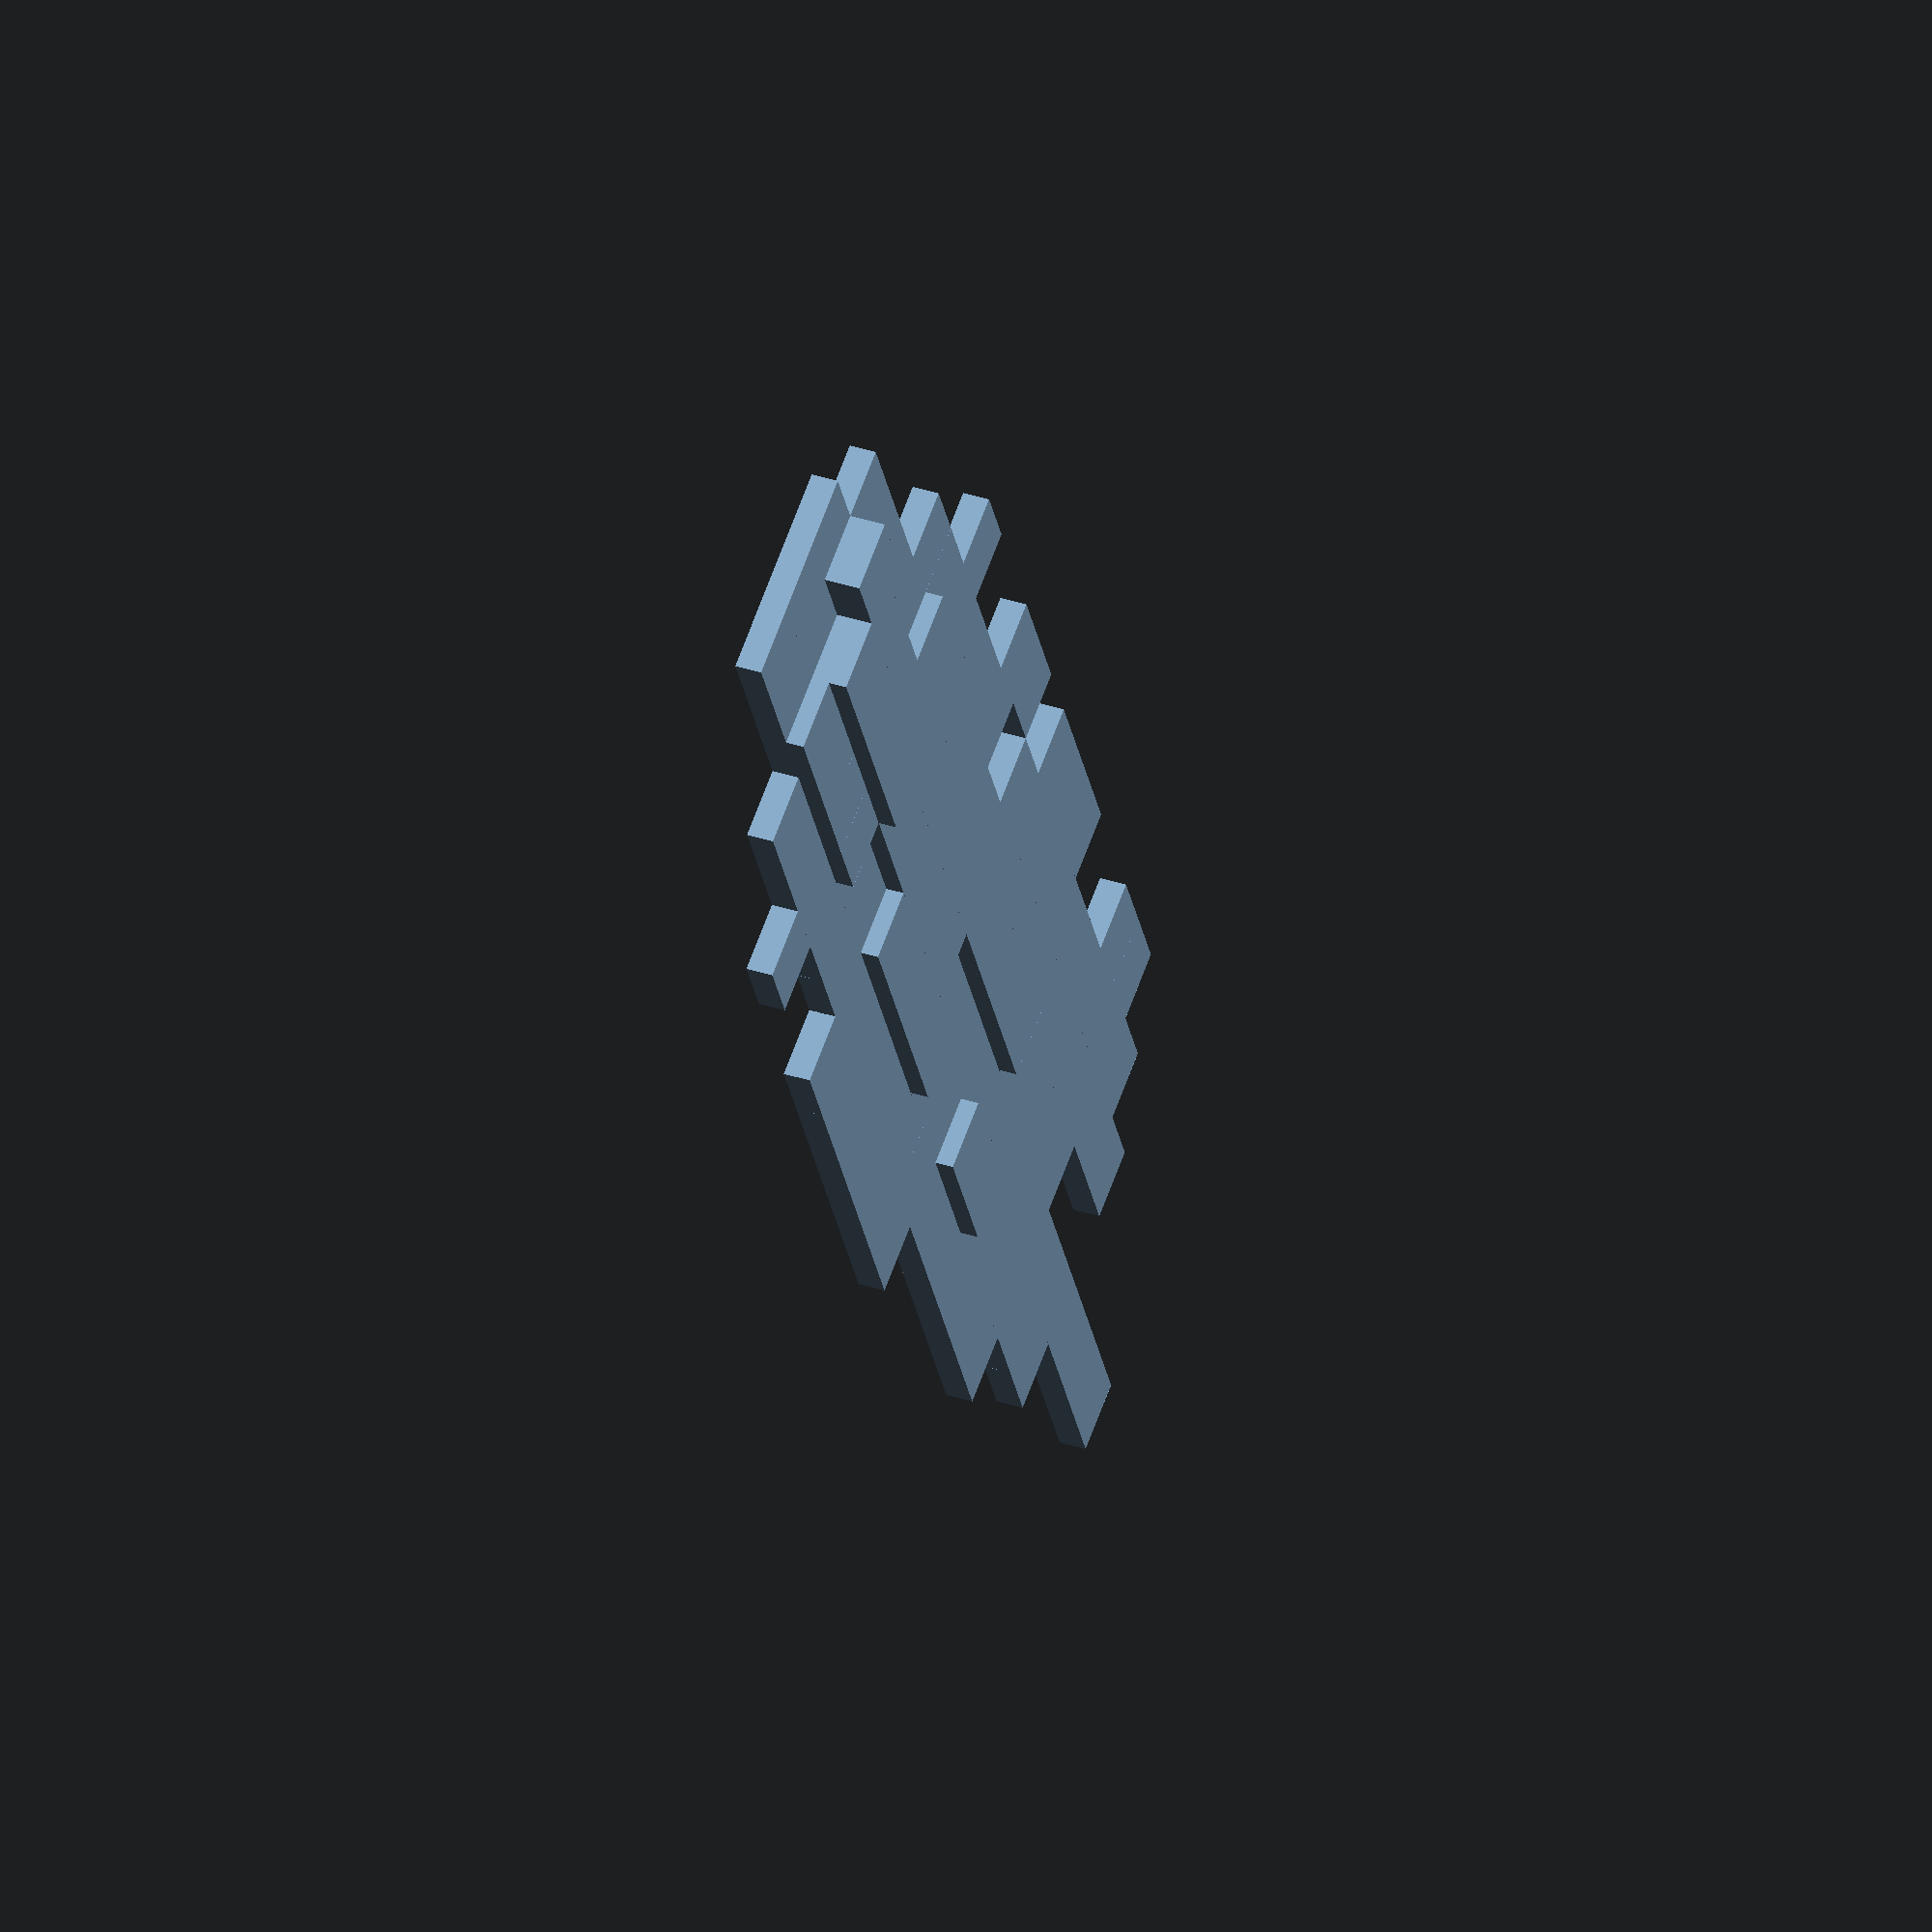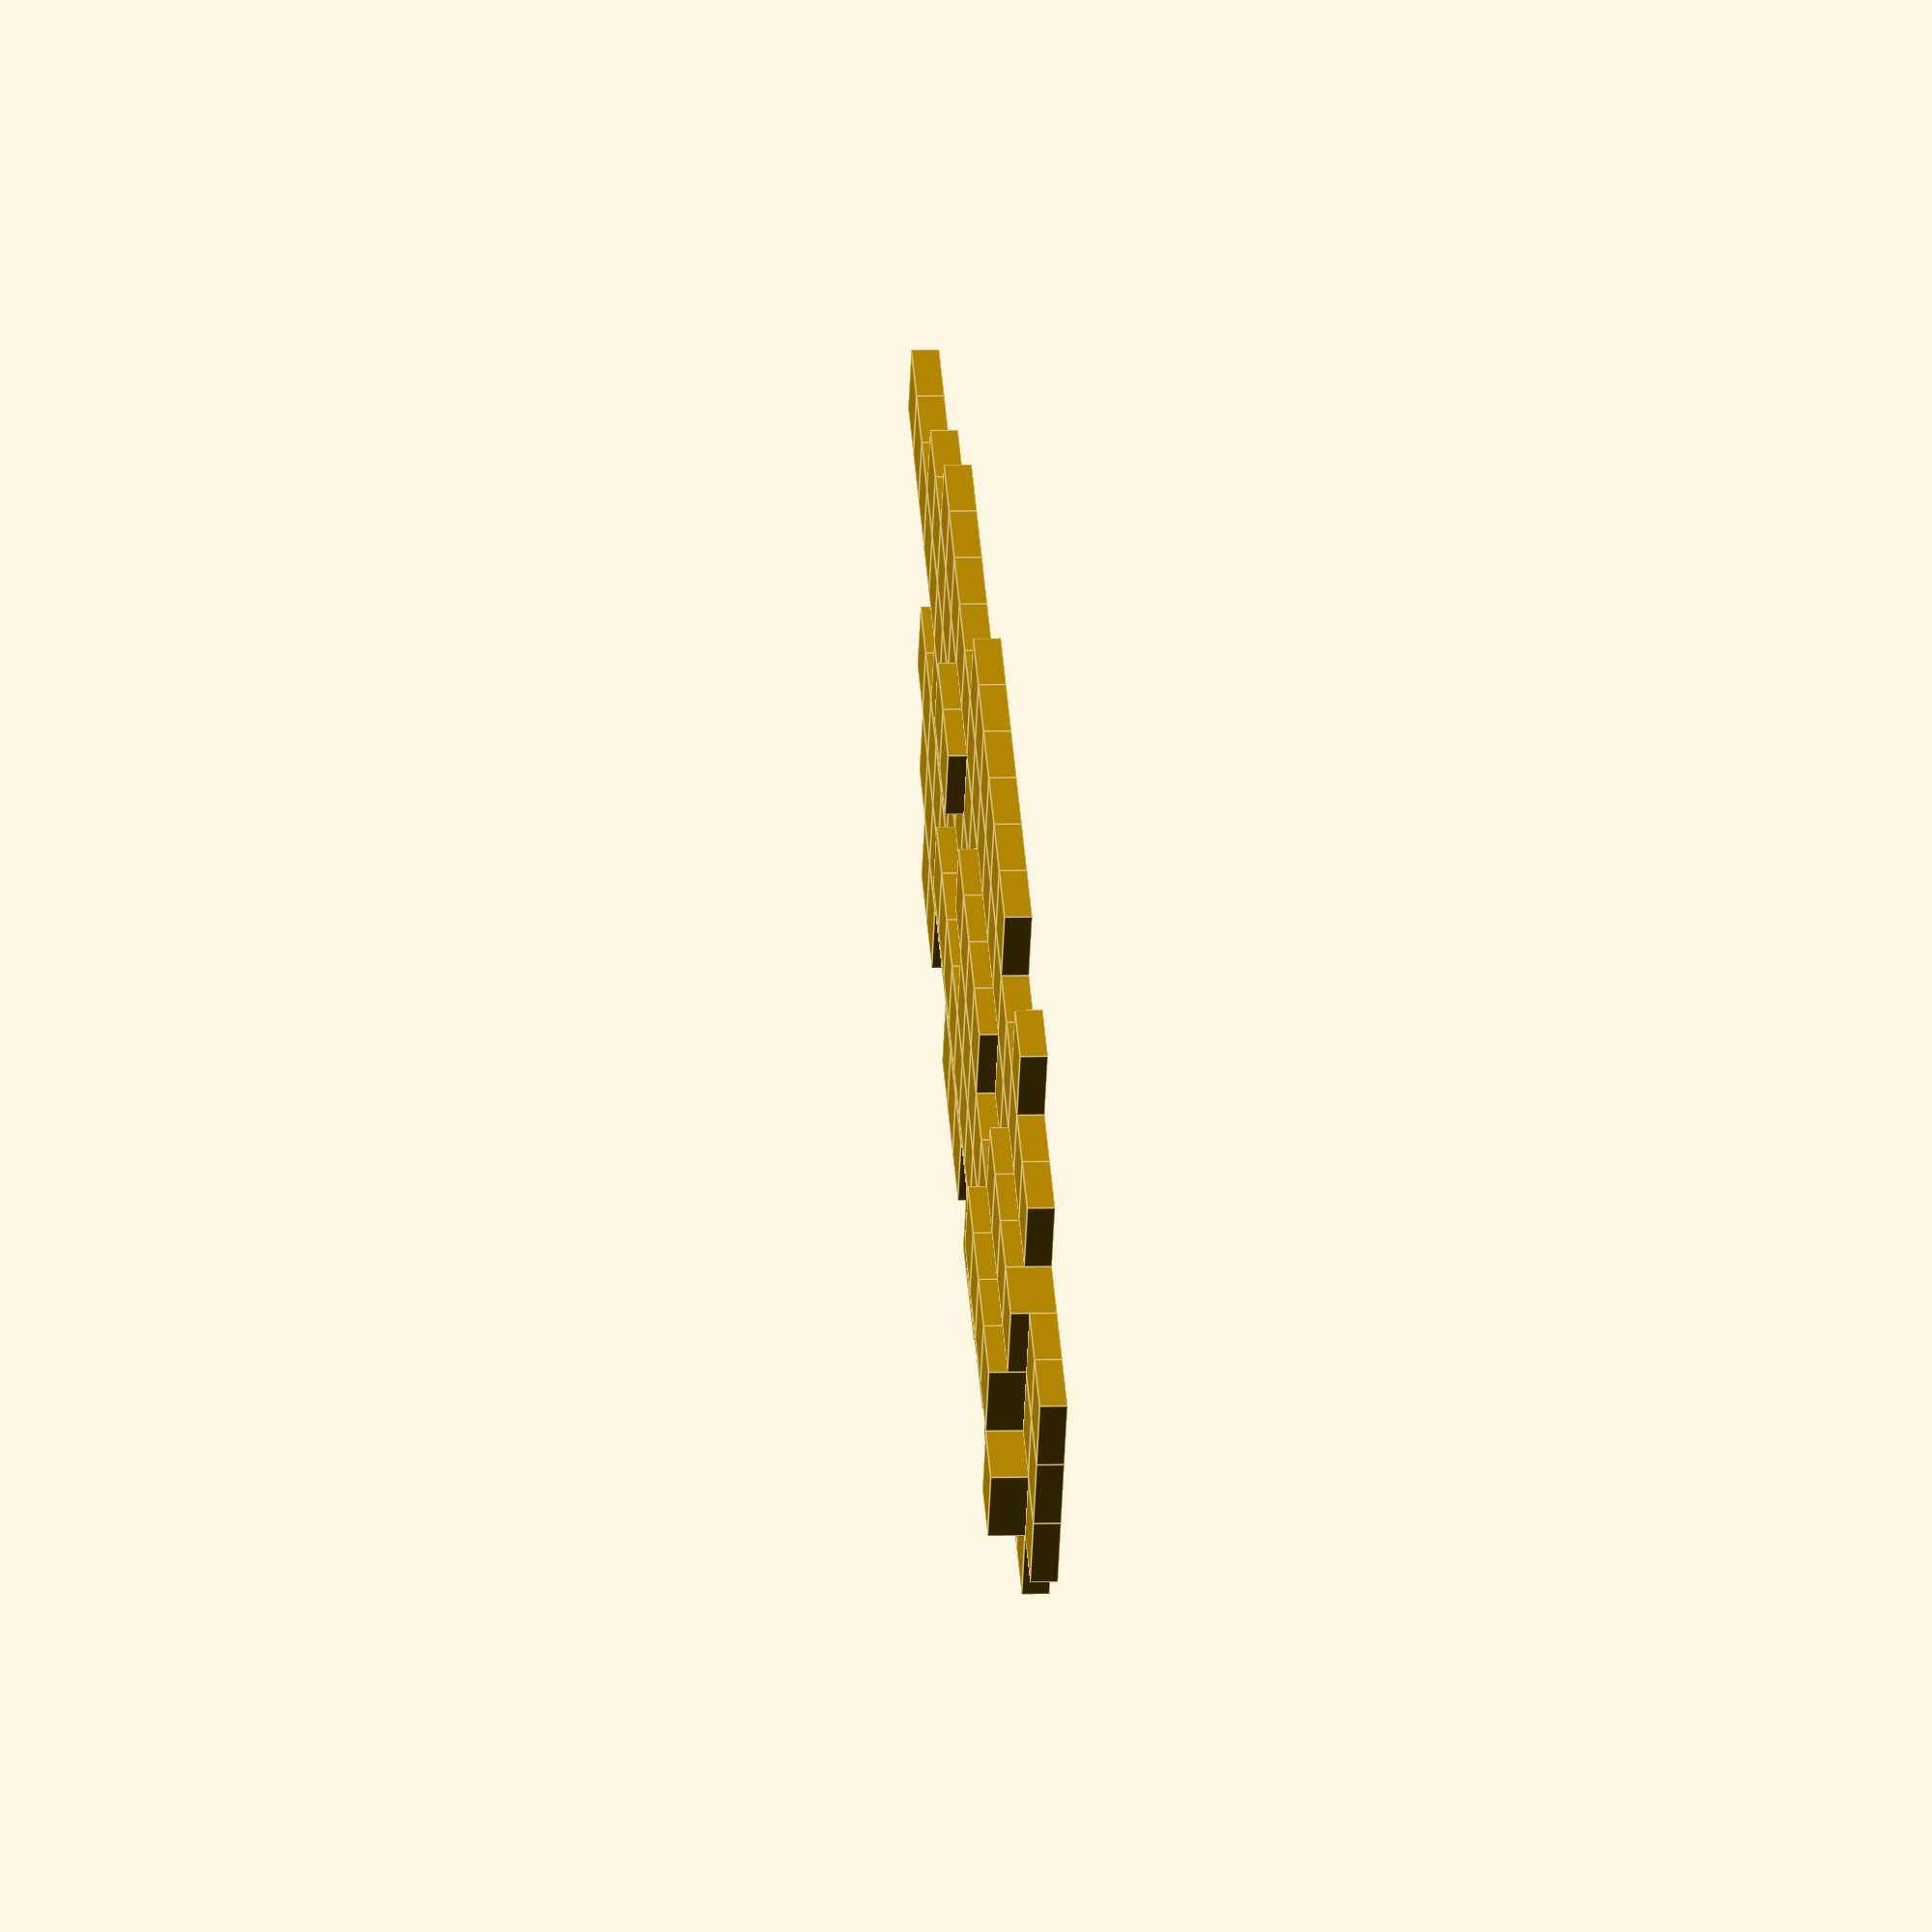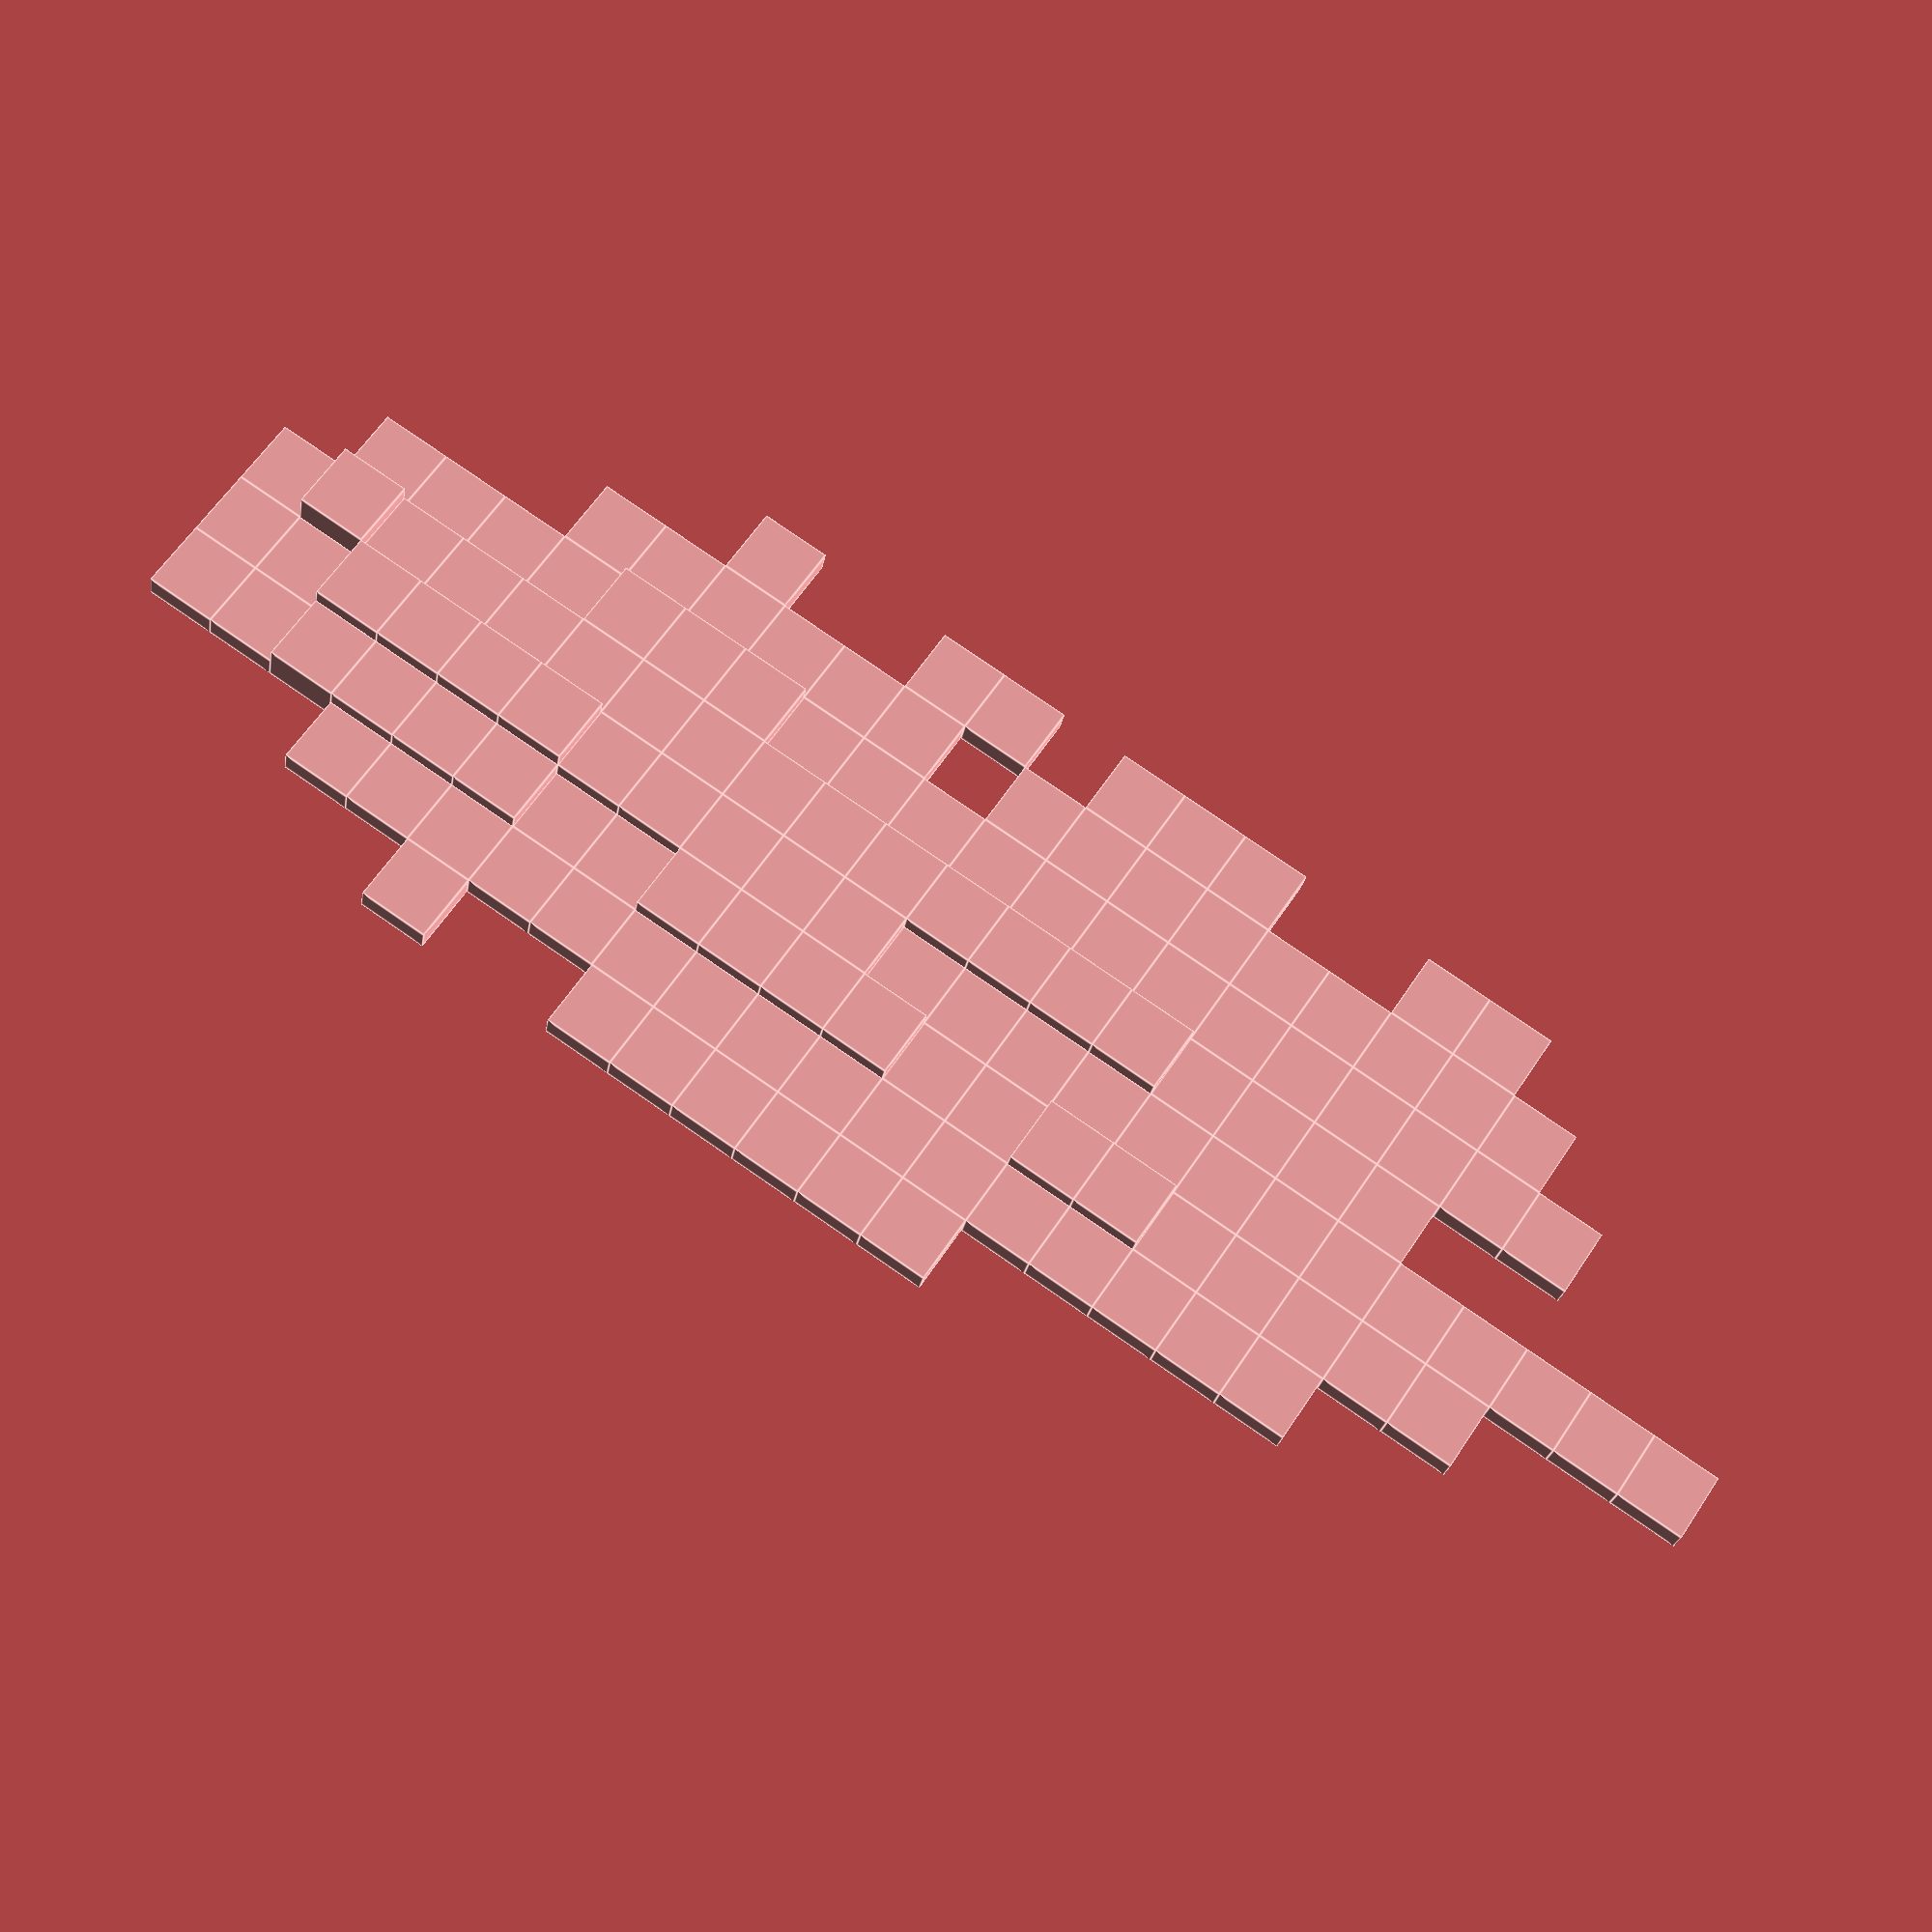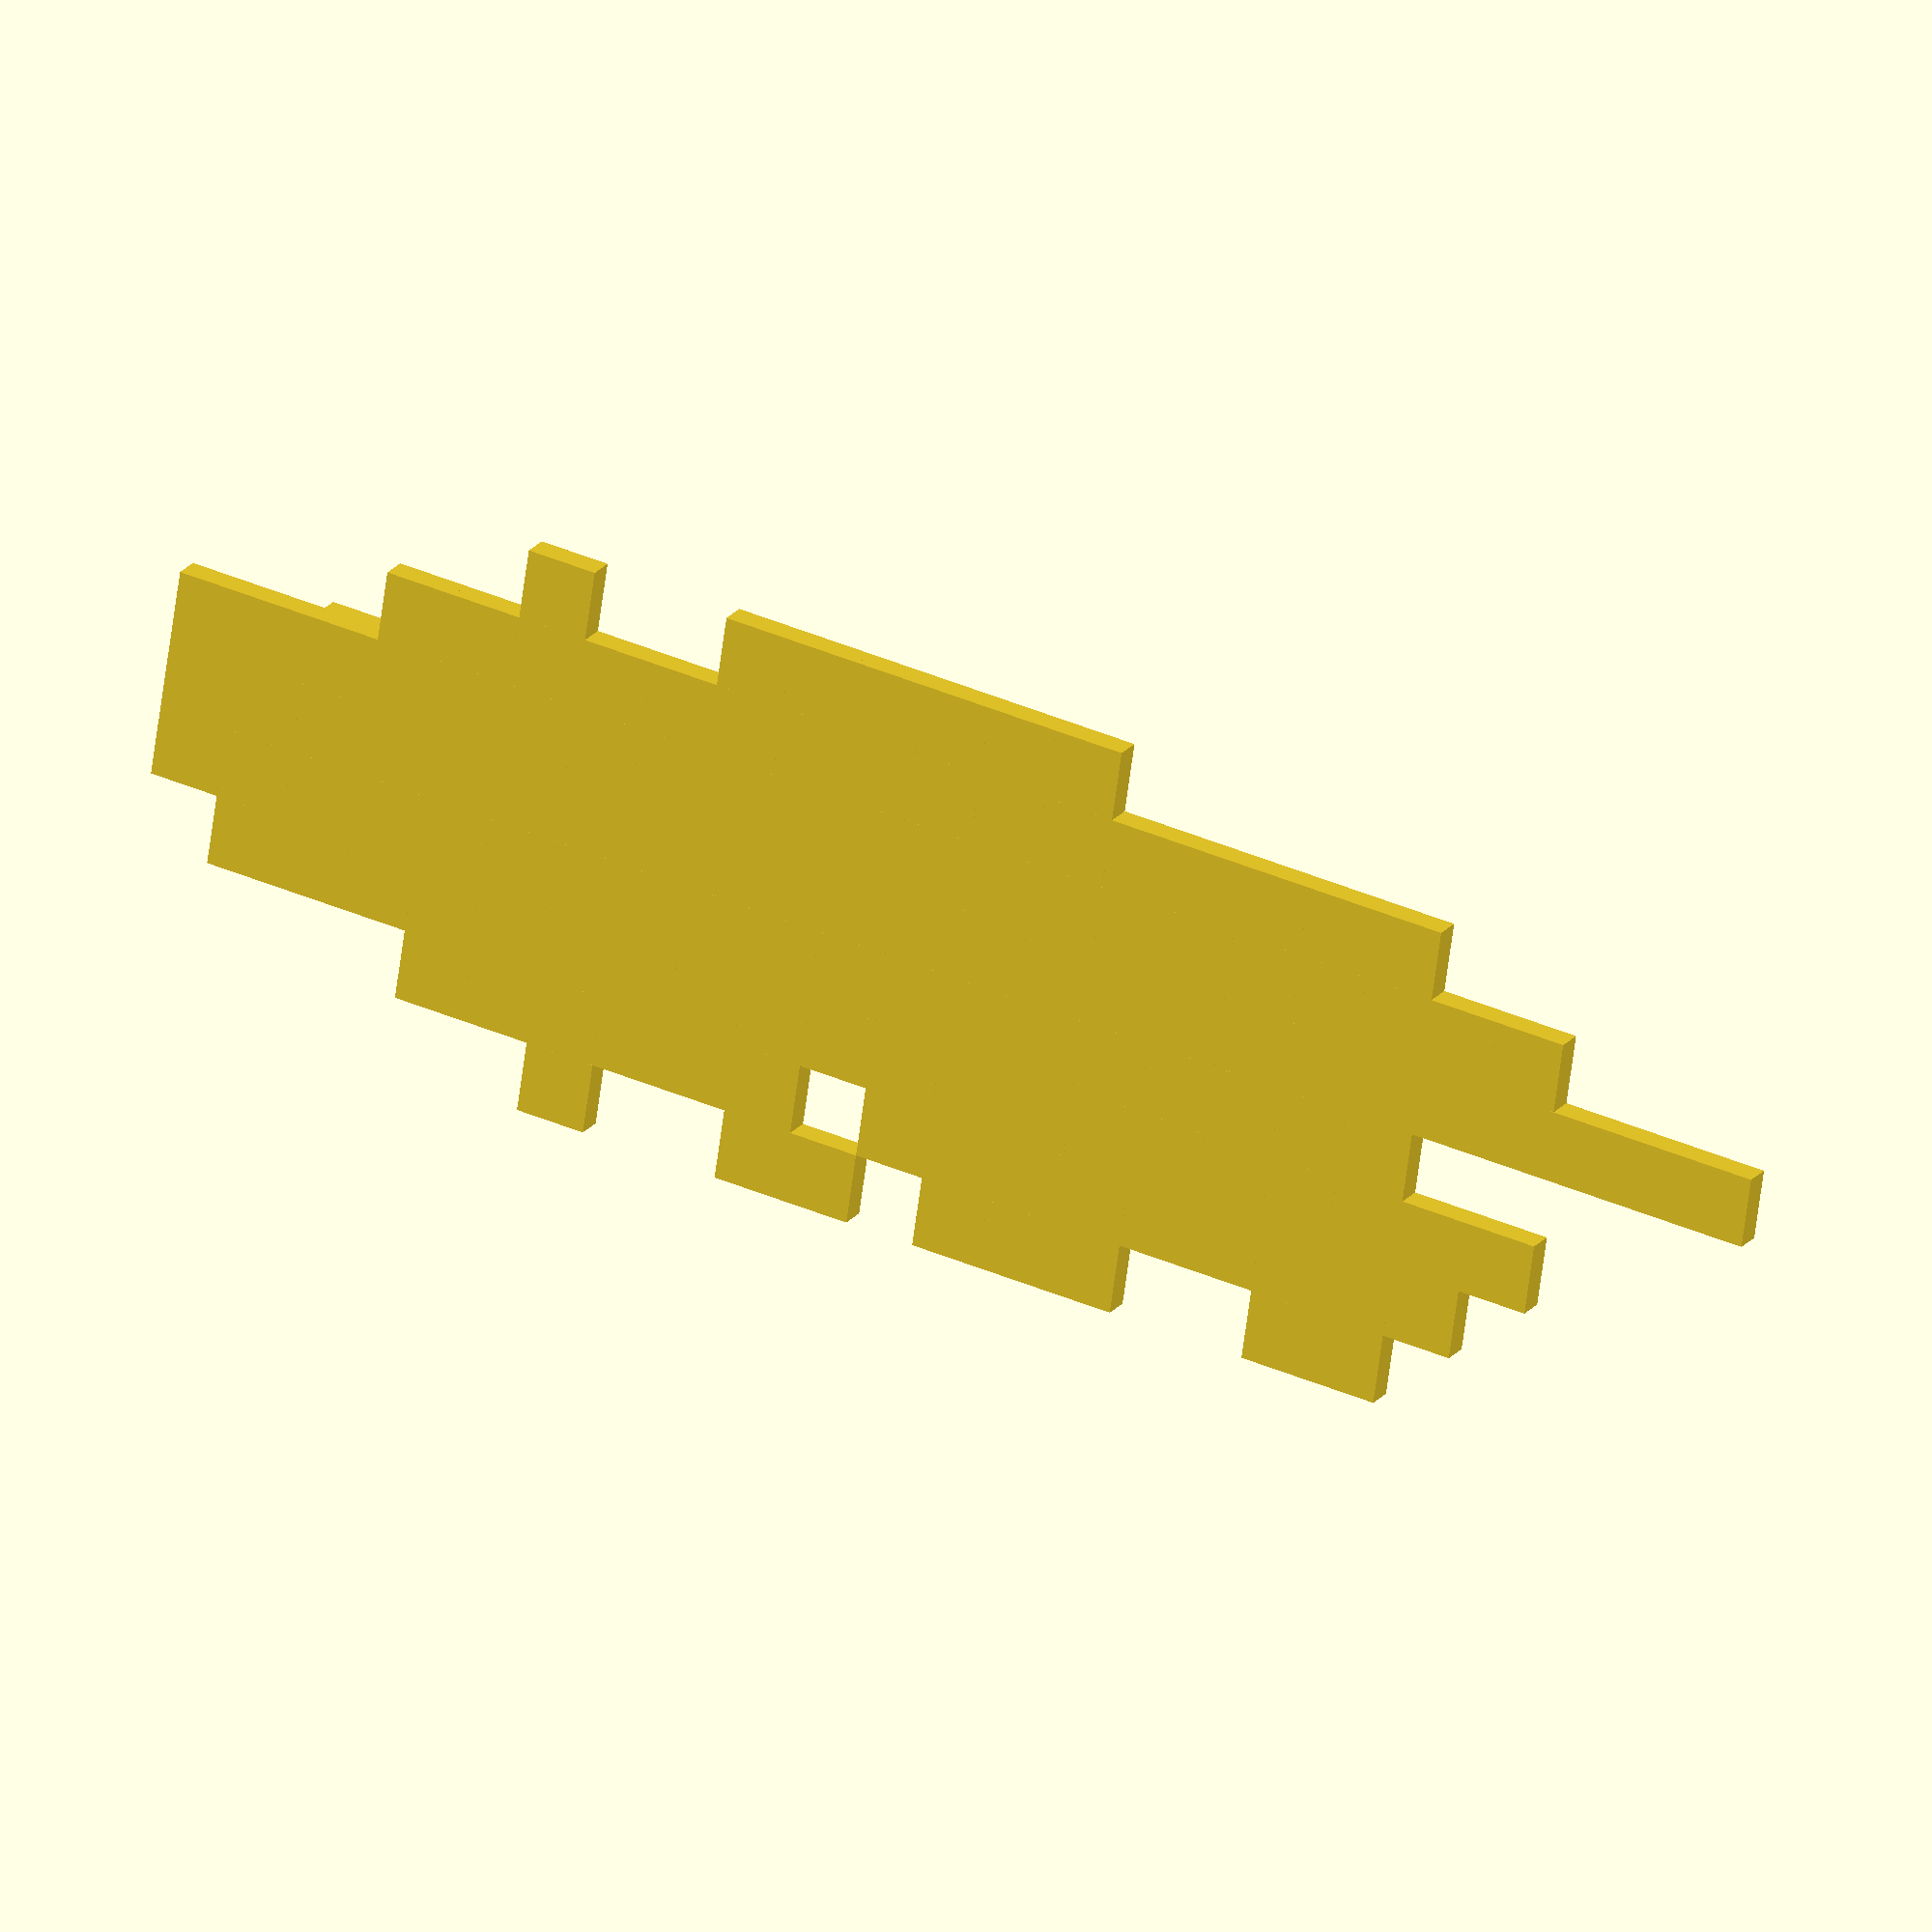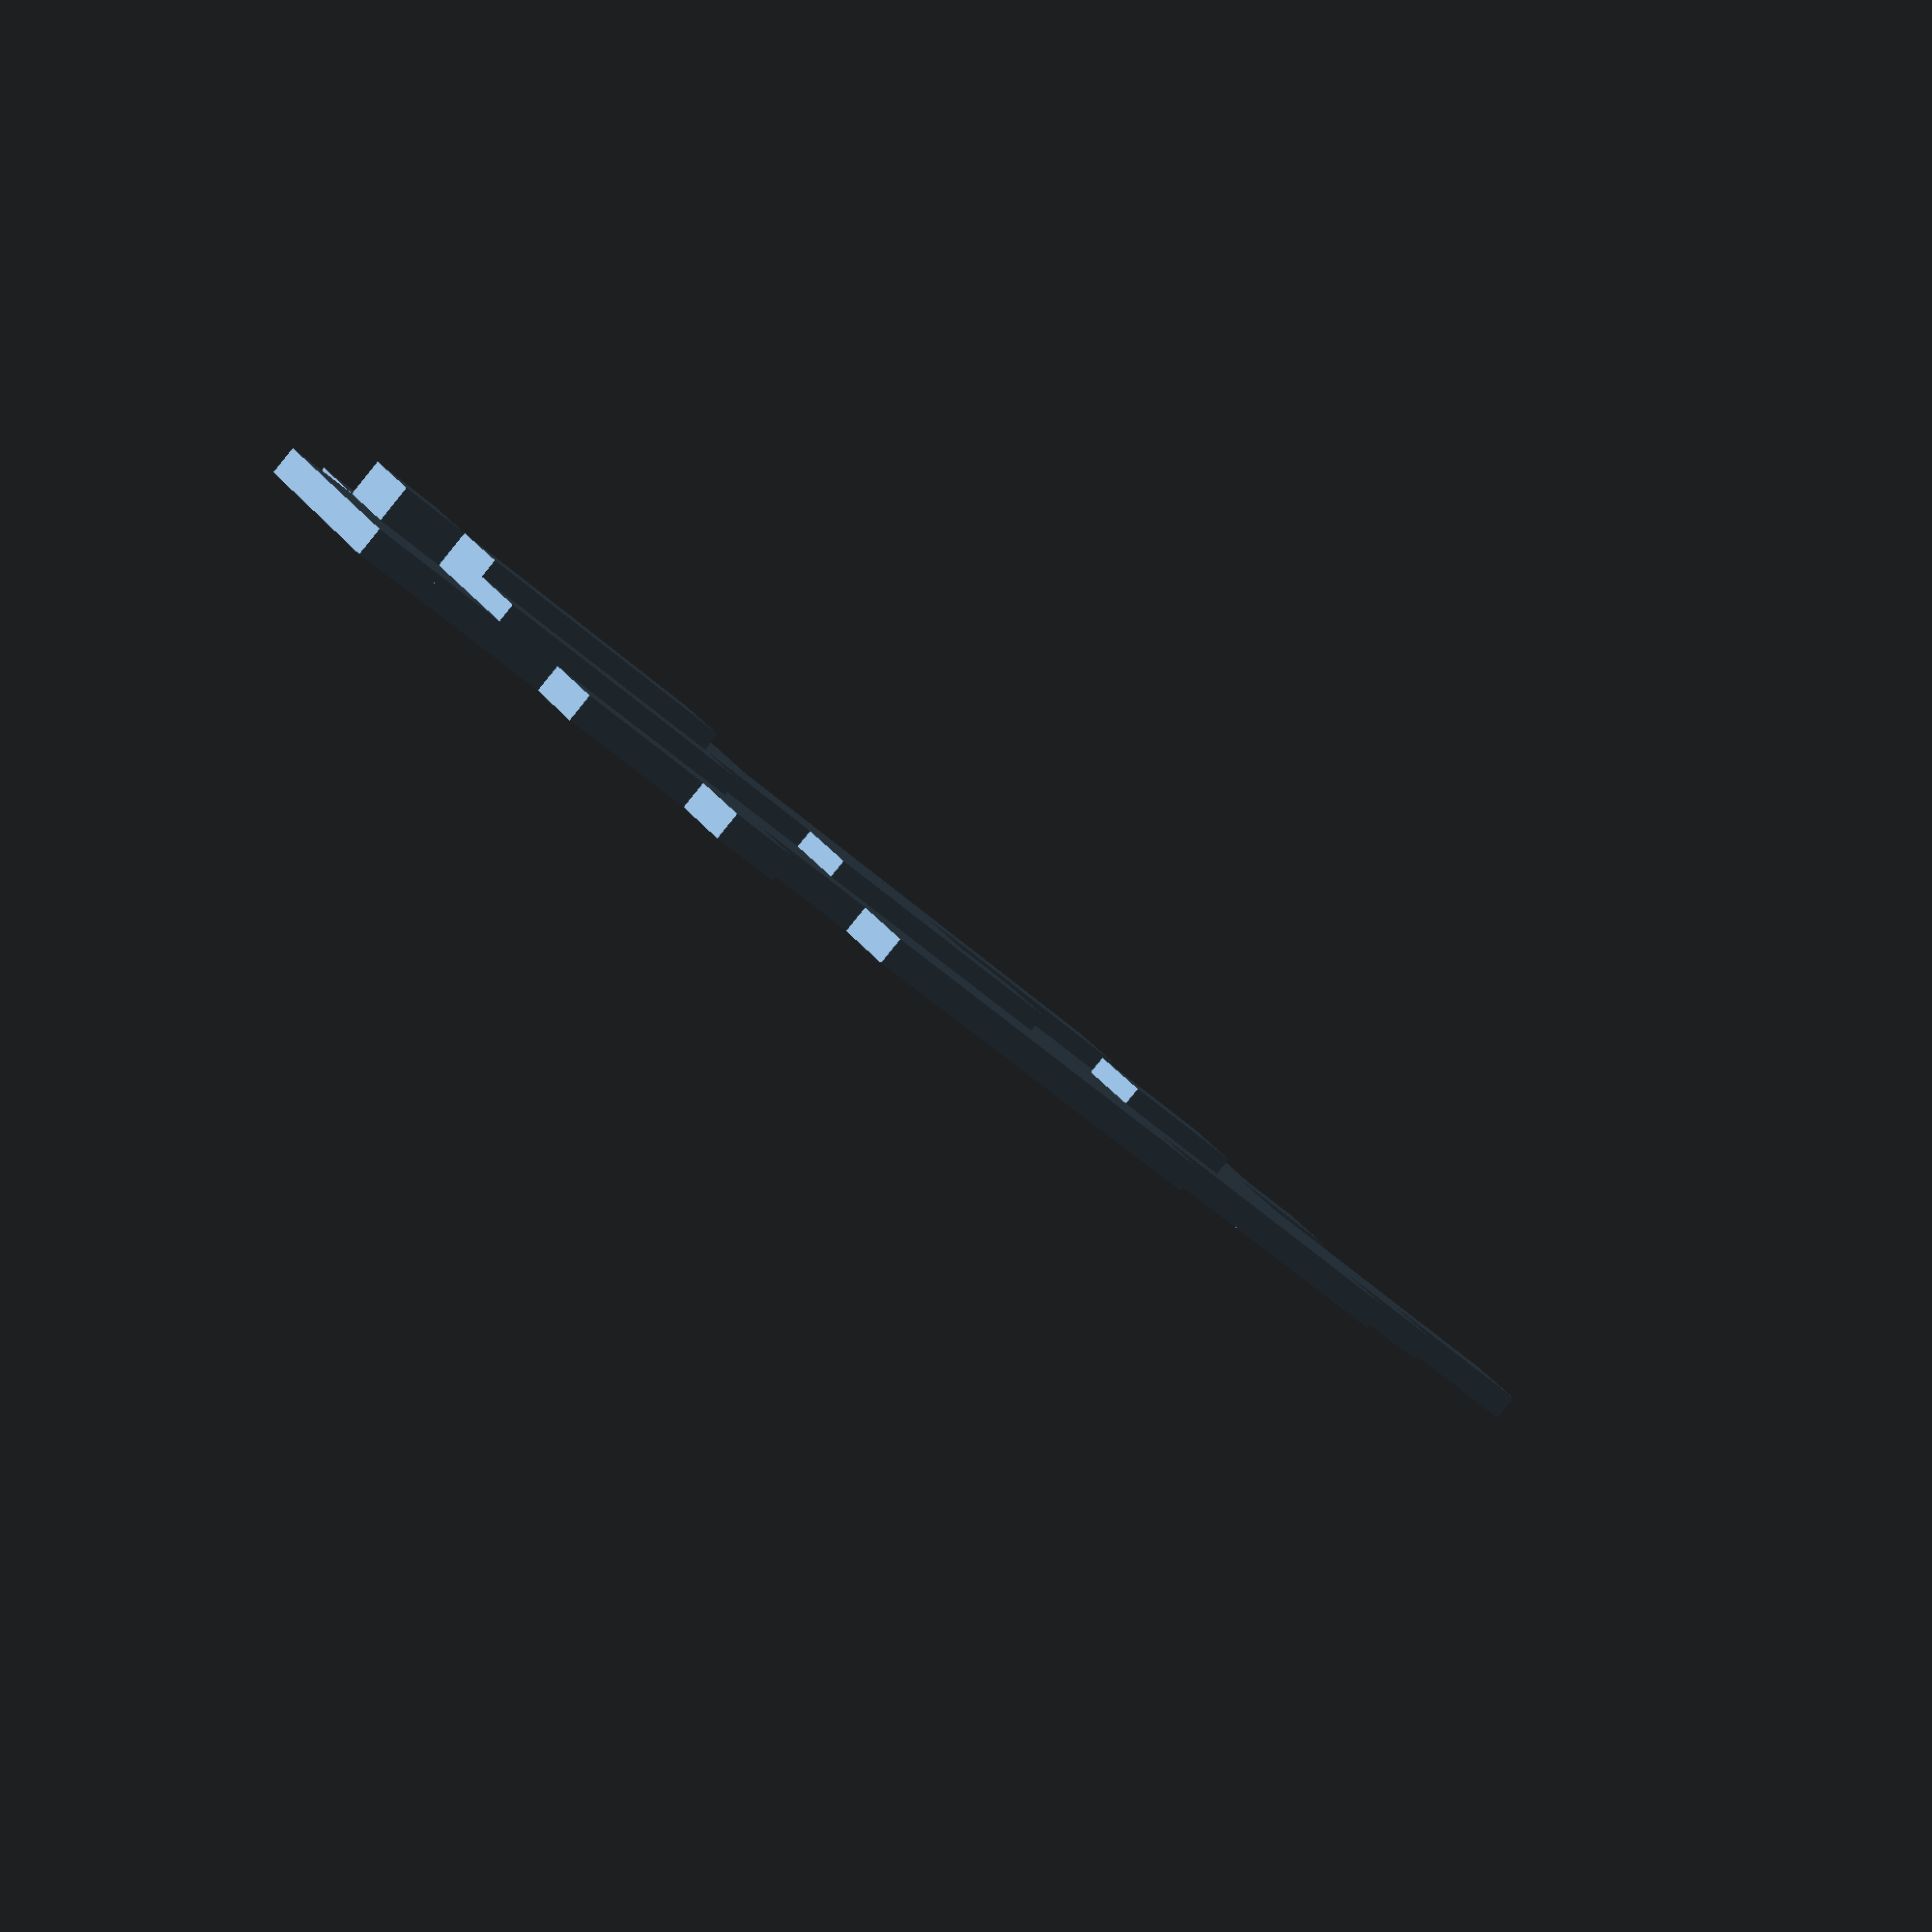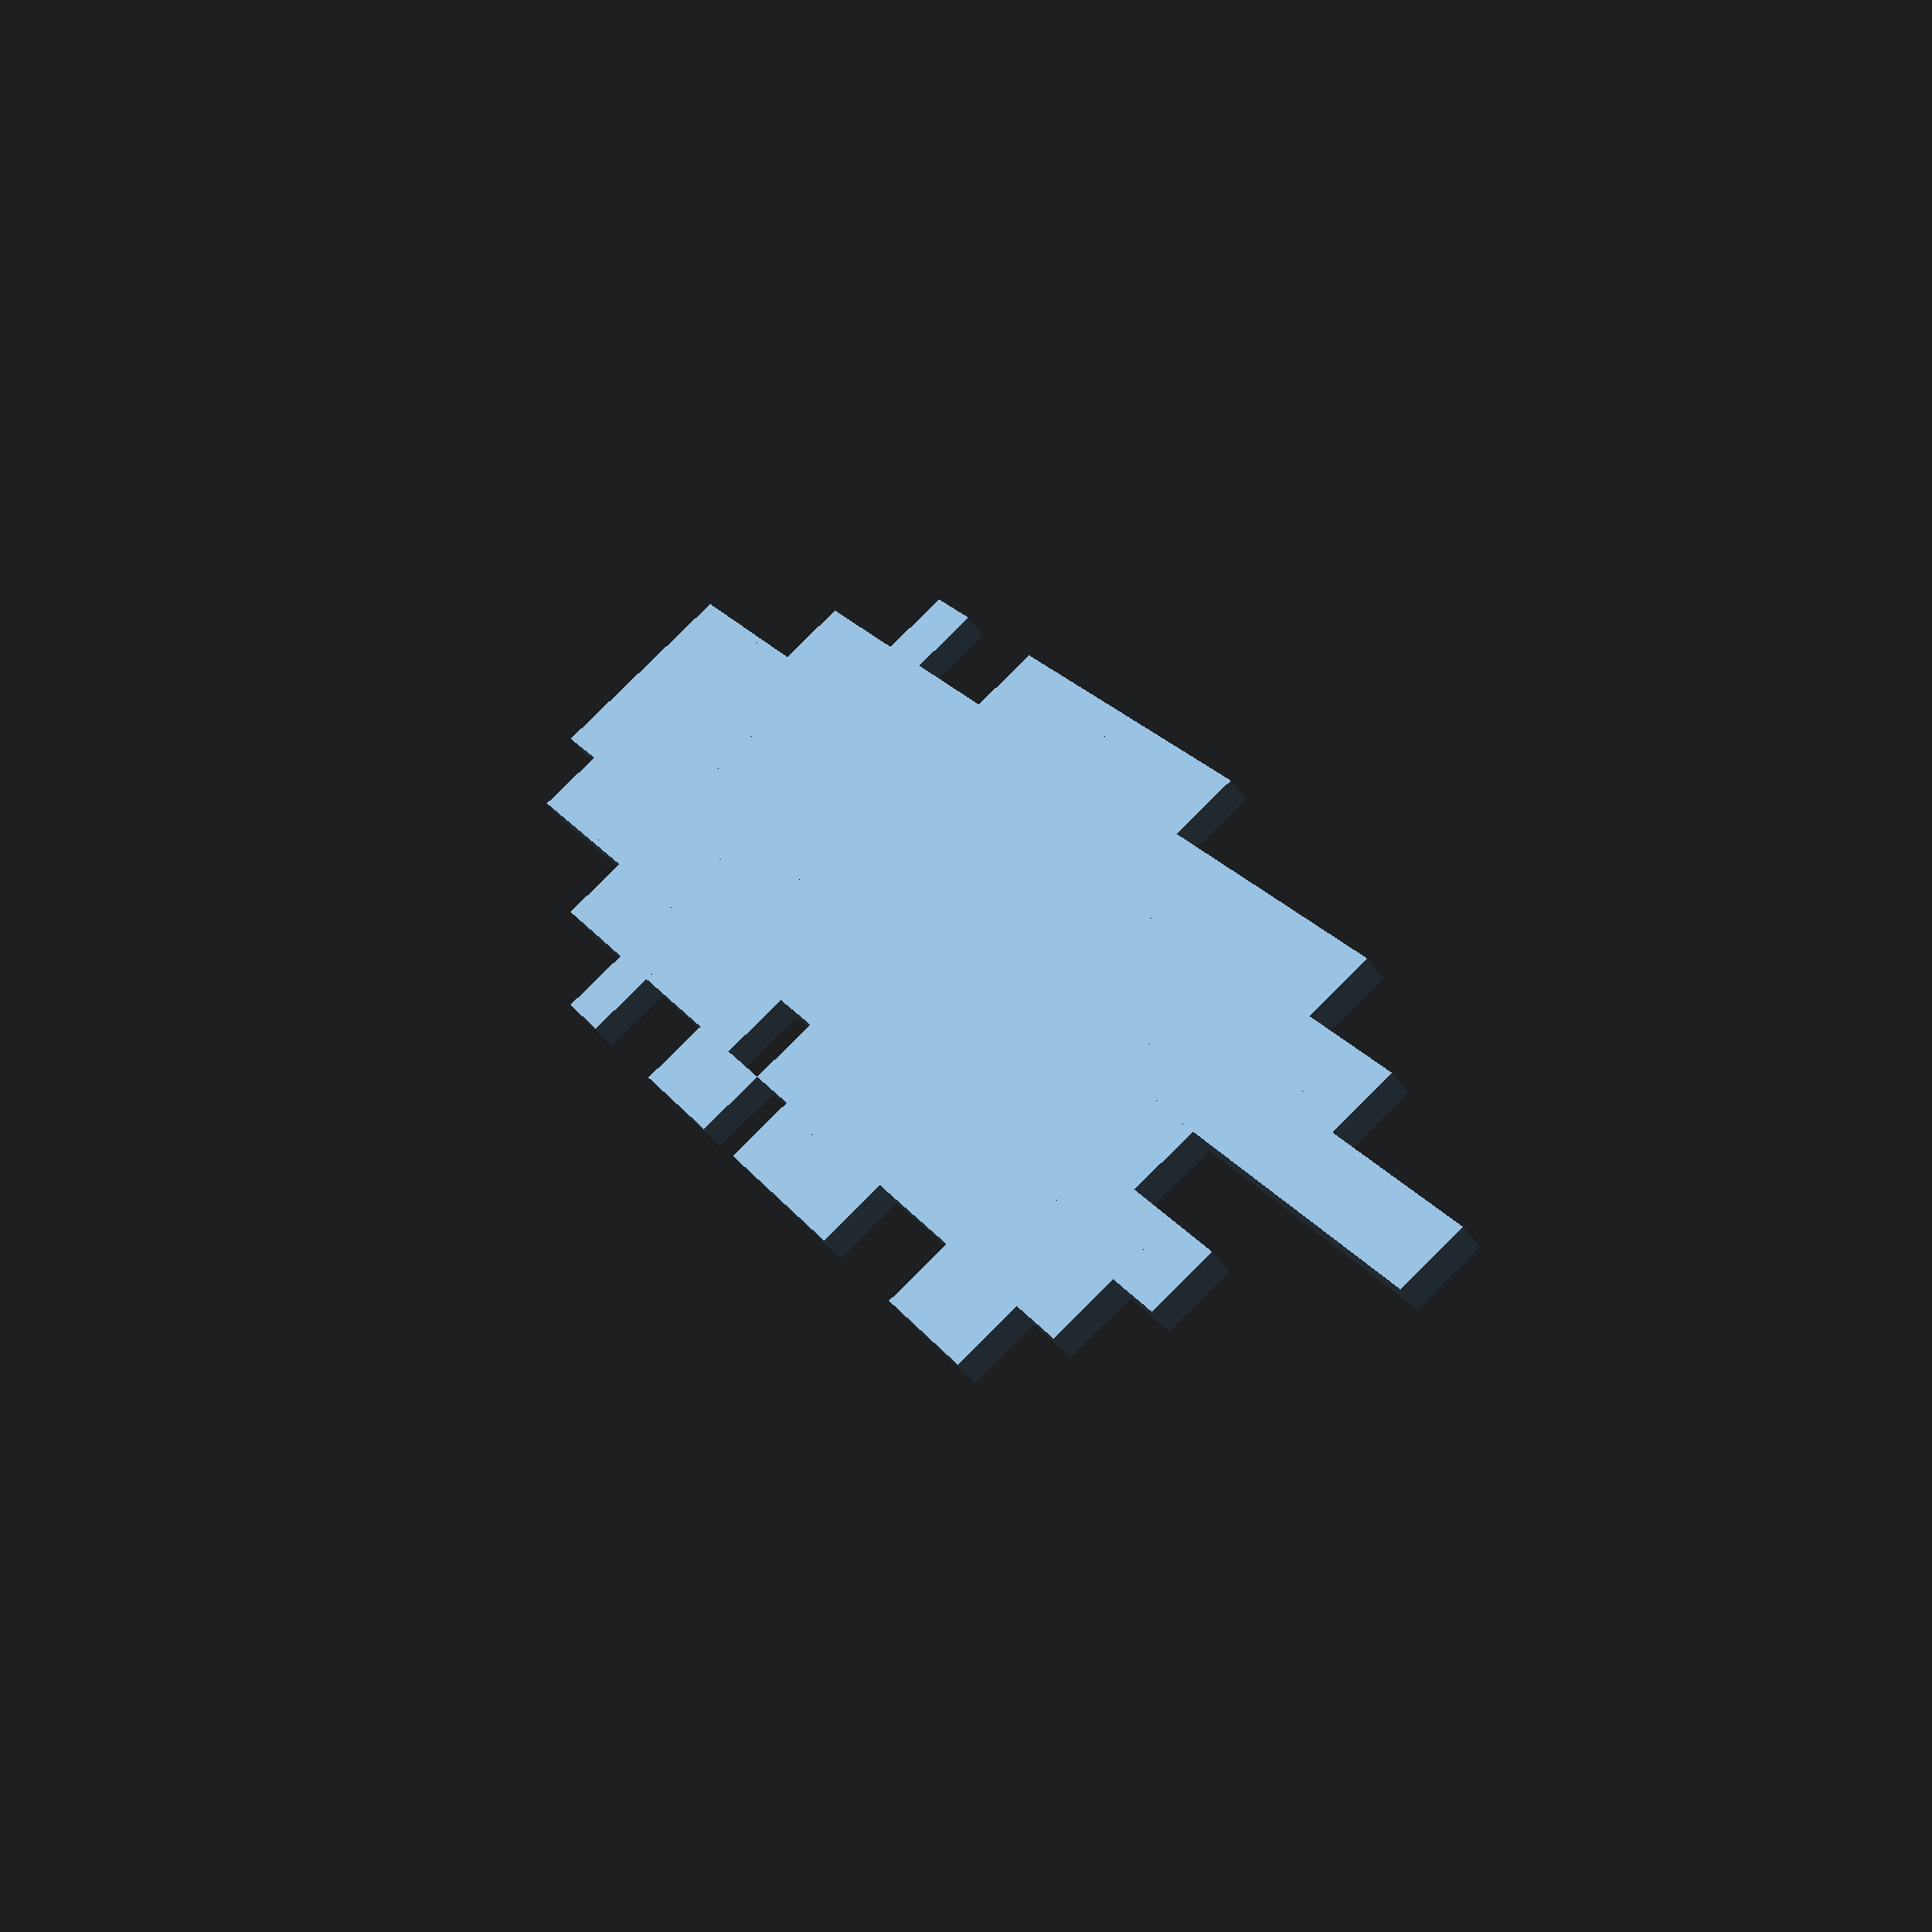
<openscad>
pixel_width  = 2;

module pixel(x, y, h) {
    translate([x*pixel_width,y*pixel_width,0])
    cube([pixel_width, pixel_width, h]);
}


union() {
    pixel(10, 0, 0.75);
    pixel(11, 0, 0.75);
    pixel(12, 0, 0.75);
    pixel(13, 0, 0.75);
    pixel(14, 0, 0.75);
    pixel(15, 0, 0.75);
    pixel(18, 0, 0.75);
    pixel(5, -1, 0.75);
    pixel(6, -1, 0.75);
    pixel(7, -1, 0.75);
    pixel(8, -1, 0.75);
    pixel(9, -1, 0.75);
    pixel(10, -1, 0.75);
    pixel(11, -1, 0.75);
    pixel(12, -1, 0.75);
    pixel(13, -1, 0.75);
    pixel(14, -1, 0.75);
    pixel(15, -1, 0.75);
    pixel(16, -1, 0.75);
    pixel(17, -1, 0.75);
    pixel(18, -1, 0.75);
    pixel(19, -1, 0.75);
    pixel(20, -1, 0.75);
    pixel(3, -2, 0.75);
    pixel(4, -2, 0.75);
    pixel(5, -2, 0.75);
    pixel(6, -2, 0.75);
    pixel(7, -2, 0.75);
    pixel(8, -2, 1.25);
    pixel(9, -2, 1.25);
    pixel(10, -2, 0.75);
    pixel(11, -2, 0.75);
    pixel(12, -2, 1.25);
    pixel(13, -2, 1.25);
    pixel(14, -2, 1.25);
    pixel(15, -2, 1.25);
    pixel(16, -2, 0.75);
    pixel(17, -2, 0.75);
    pixel(18, -2, 1.25);
    pixel(19, -2, 1.25);
    pixel(20, -2, 1.25);
    pixel(21, -2, 1.25);
    pixel(22, -2, 0.75);
    pixel(23, -2, 0.75);
    pixel(0, -3, 0.75);
    pixel(1, -3, 0.75);
    pixel(2, -3, 0.75);
    pixel(3, -3, 0.75);
    pixel(4, -3, 0.75);
    pixel(5, -3, 0.75);
    pixel(6, -3, 0.75);
    pixel(7, -3, 0.75);
    pixel(8, -3, 0.75);
    pixel(9, -3, 0.75);
    pixel(10, -3, 0.75);
    pixel(11, -3, 0.75);
    pixel(12, -3, 0.75);
    pixel(13, -3, 1.25);
    pixel(14, -3, 1.25);
    pixel(15, -3, 1.25);
    pixel(16, -3, 1.25);
    pixel(17, -3, 1.25);
    pixel(18, -3, 1.75);
    pixel(19, -3, 1.75);
    pixel(20, -3, 1.75);
    pixel(21, -3, 1.75);
    pixel(22, -3, 0.75);
    pixel(23, -3, 0.75);
    pixel(5, -4, 0.75);
    pixel(6, -4, 0.75);
    pixel(7, -4, 0.75);
    pixel(8, -4, 0.75);
    pixel(9, -4, 1.25);
    pixel(10, -4, 1.25);
    pixel(11, -4, 1.25);
    pixel(12, -4, 1.25);
    pixel(13, -4, 1.25);
    pixel(14, -4, 1.25);
    pixel(15, -4, 1.25);
    pixel(16, -4, 1.25);
    pixel(17, -4, 1.25);
    pixel(18, -4, 1.25);
    pixel(19, -4, 1.25);
    pixel(20, -4, 1.25);
    pixel(21, -4, 1.25);
    pixel(22, -4, 1.75);
    pixel(23, -4, 0.75);
    pixel(3, -5, 0.75);
    pixel(4, -5, 0.75);
    pixel(5, -5, 0.75);
    pixel(6, -5, 0.75);
    pixel(7, -5, 0.75);
    pixel(8, -5, 0.75);
    pixel(9, -5, 0.75);
    pixel(10, -5, 0.75);
    pixel(11, -5, 0.75);
    pixel(12, -5, 0.75);
    pixel(13, -5, 0.75);
    pixel(14, -5, 0.75);
    pixel(15, -5, 0.75);
    pixel(16, -5, 1.25);
    pixel(17, -5, 1.25);
    pixel(18, -5, 1.25);
    pixel(19, -5, 0.75);
    pixel(20, -5, 0.75);
    pixel(21, -5, 0.75);
    pixel(22, -5, 0.75);
    pixel(4, -6, 0.75);
    pixel(5, -6, 0.75);
    pixel(6, -6, 0.75);
    pixel(7, -6, 0.75);
    pixel(8, -6, 0.75);
    pixel(9, -6, 0.75);
    pixel(10, -6, 0.75);
    pixel(11, -6, 0.75);
    pixel(12, -6, 0.75);
    pixel(14, -6, 0.75);
    pixel(15, -6, 0.75);
    pixel(16, -6, 0.75);
    pixel(17, -6, 0.75);
    pixel(18, -6, 0.75);
    pixel(19, -6, 0.75);
    pixel(5, -7, 0.75);
    pixel(6, -7, 0.75);
    pixel(9, -7, 0.75);
    pixel(10, -7, 0.75);
    pixel(11, -7, 0.75);
    pixel(13, -7, 0.75);
    pixel(14, -7, 0.75);
    pixel(17, -7, 0.75);
}

</openscad>
<views>
elev=322.6 azim=244.0 roll=292.3 proj=o view=solid
elev=173.3 azim=211.7 roll=94.7 proj=o view=edges
elev=23.7 azim=213.6 roll=351.2 proj=p view=edges
elev=158.6 azim=171.6 roll=332.8 proj=o view=wireframe
elev=87.5 azim=145.0 roll=320.9 proj=p view=solid
elev=230.3 azim=121.0 roll=326.0 proj=p view=solid
</views>
